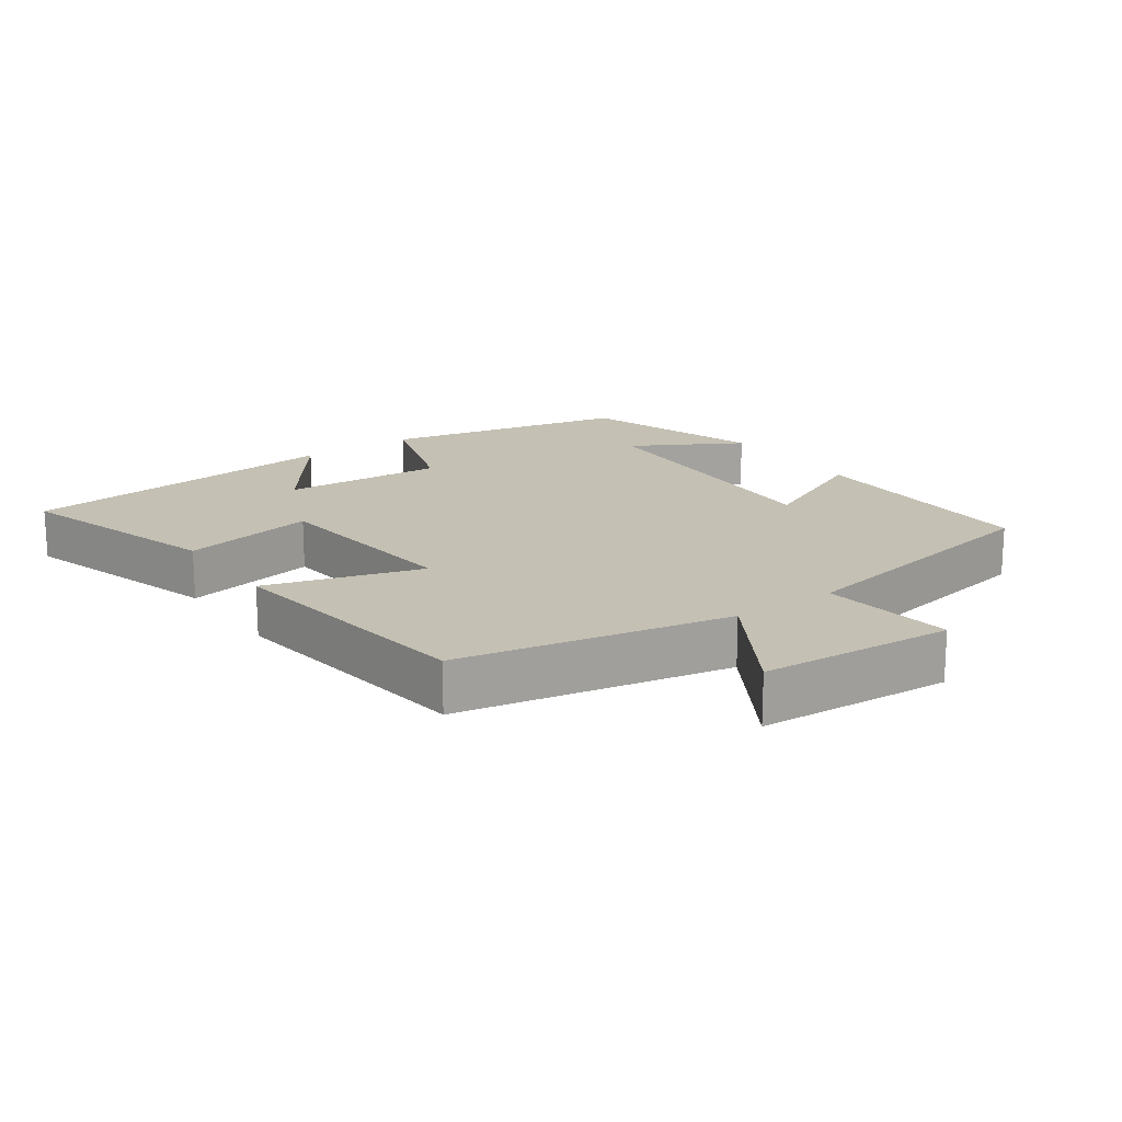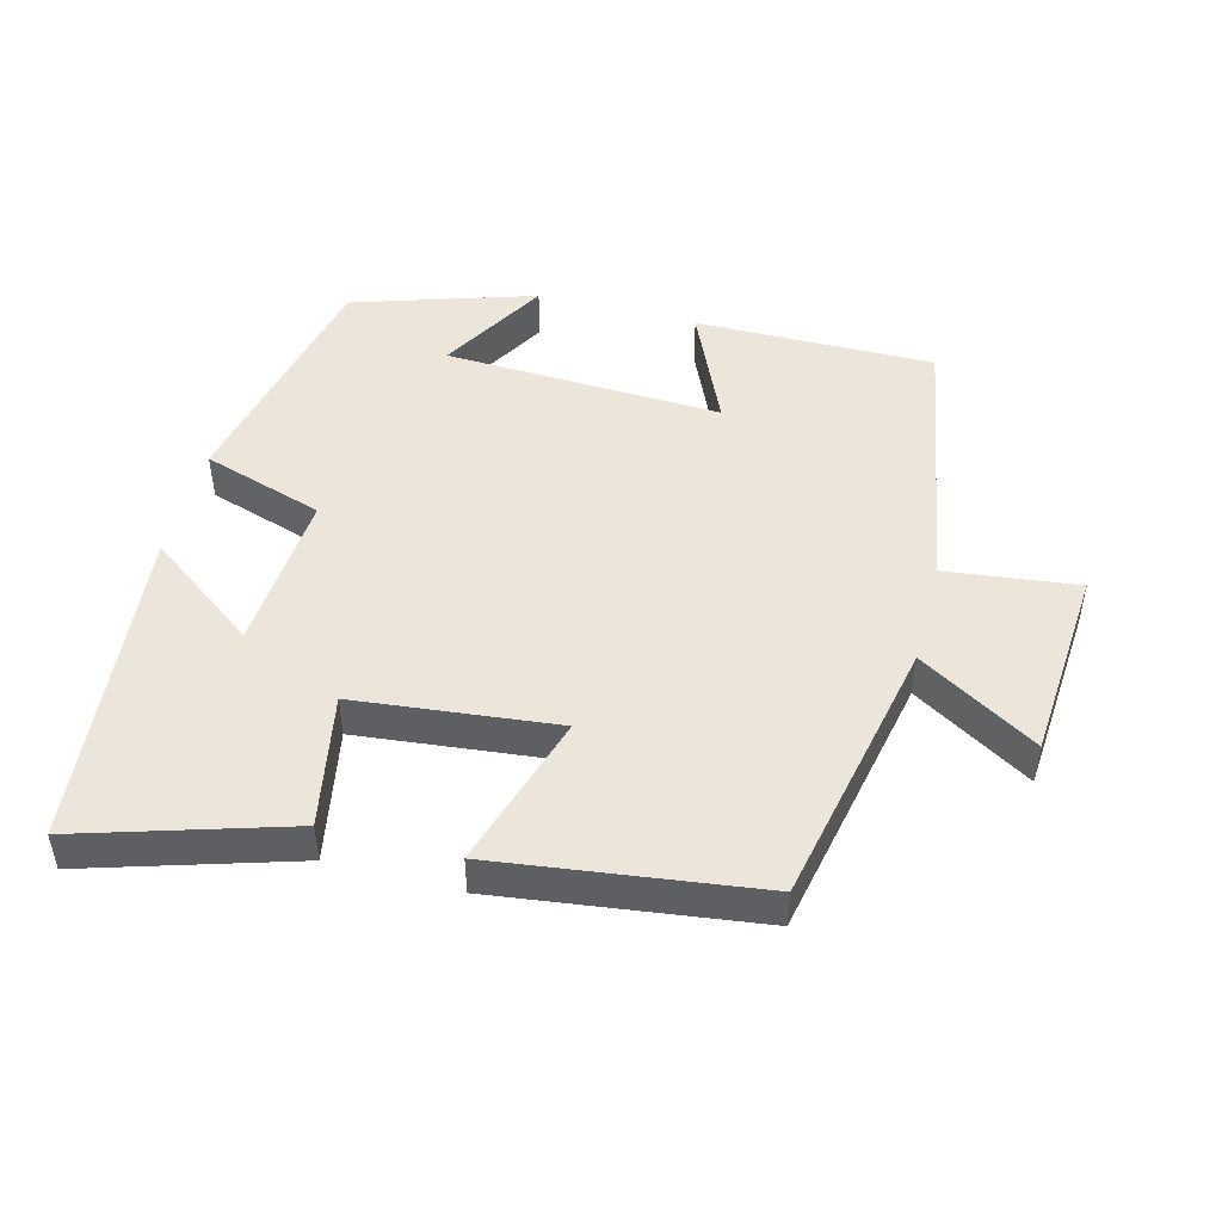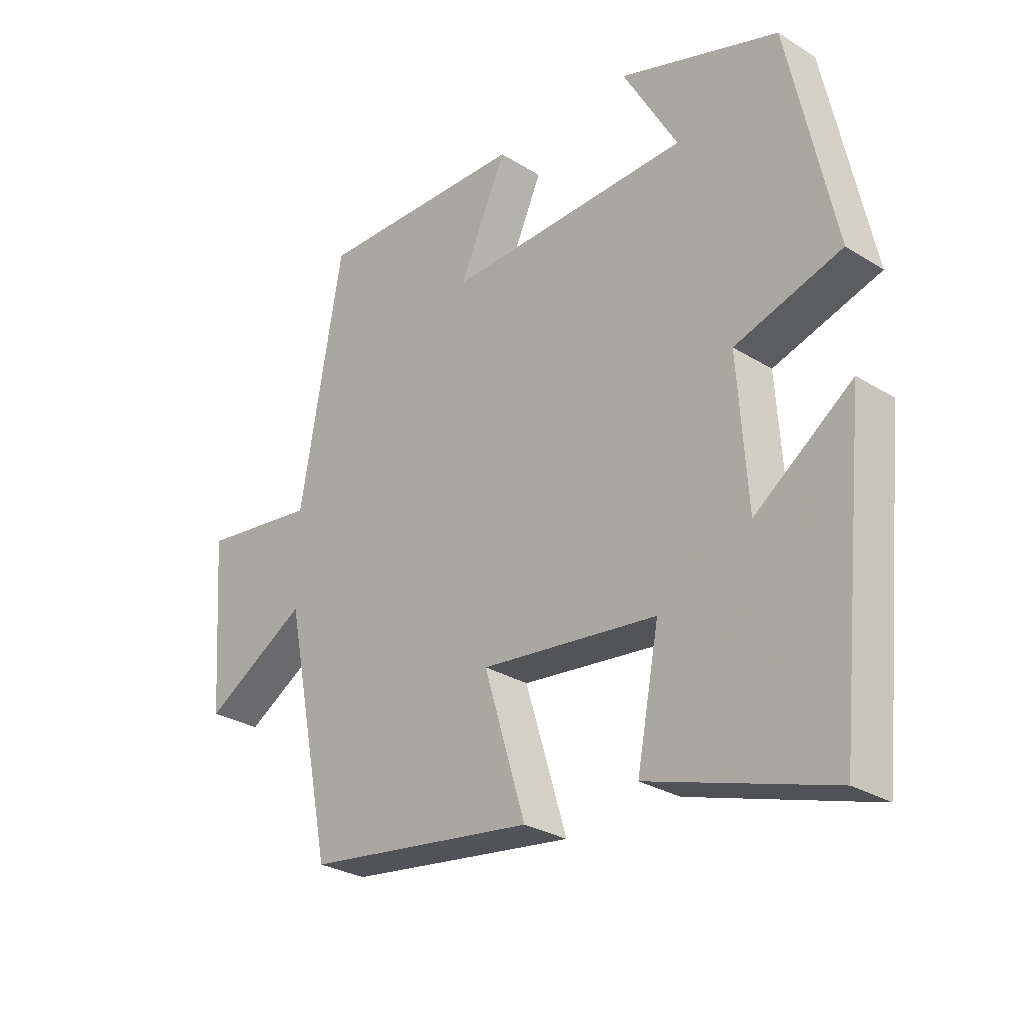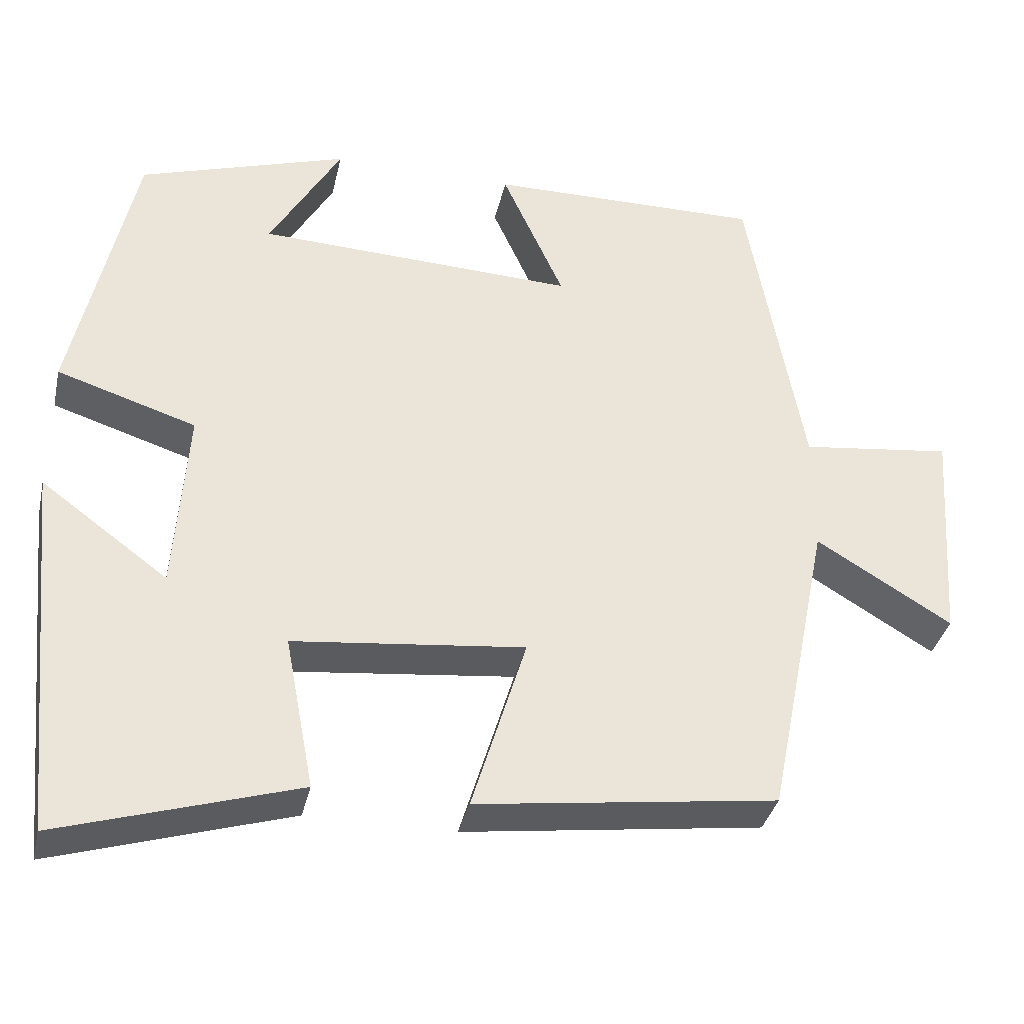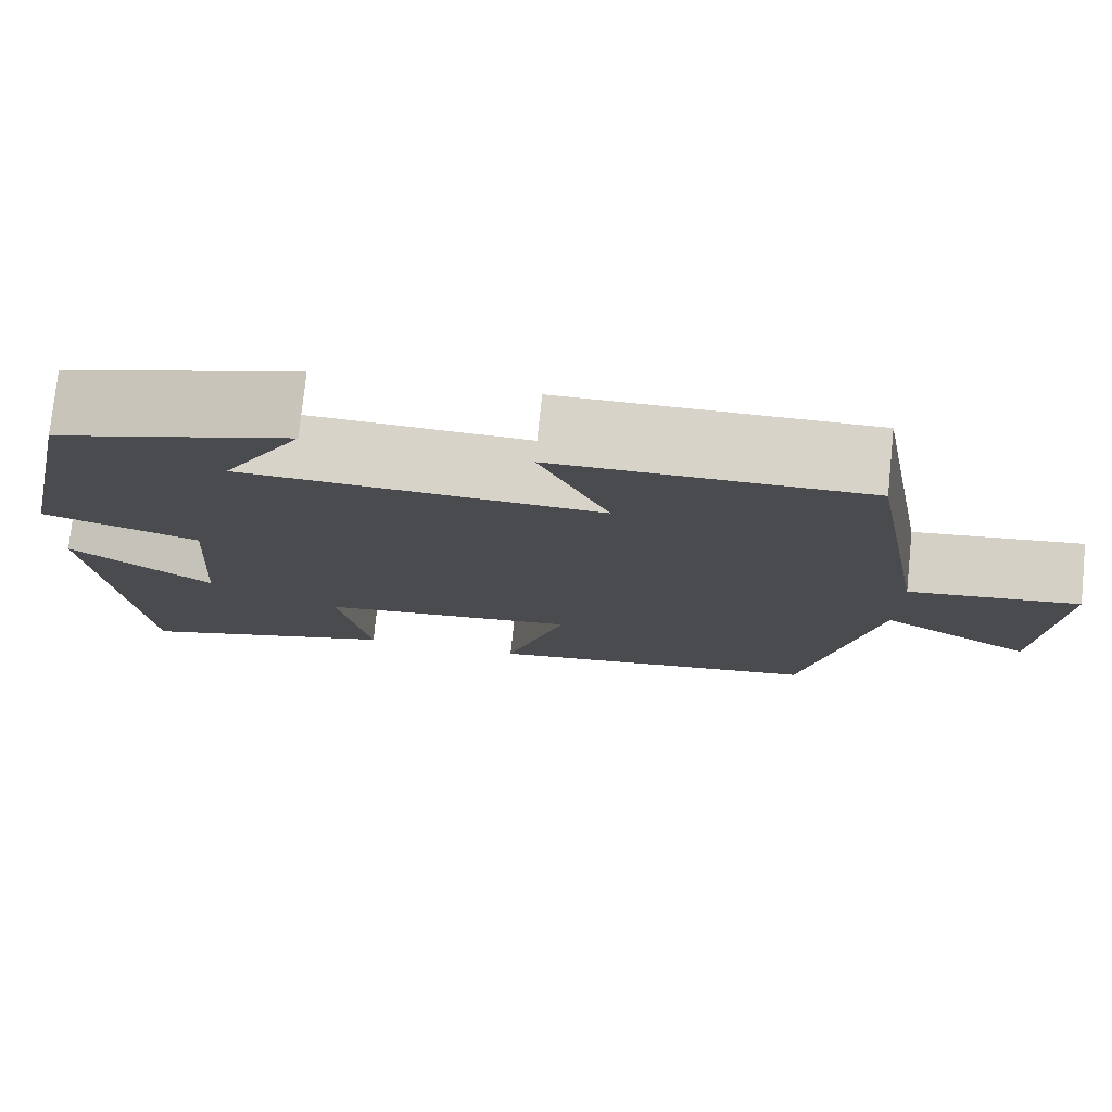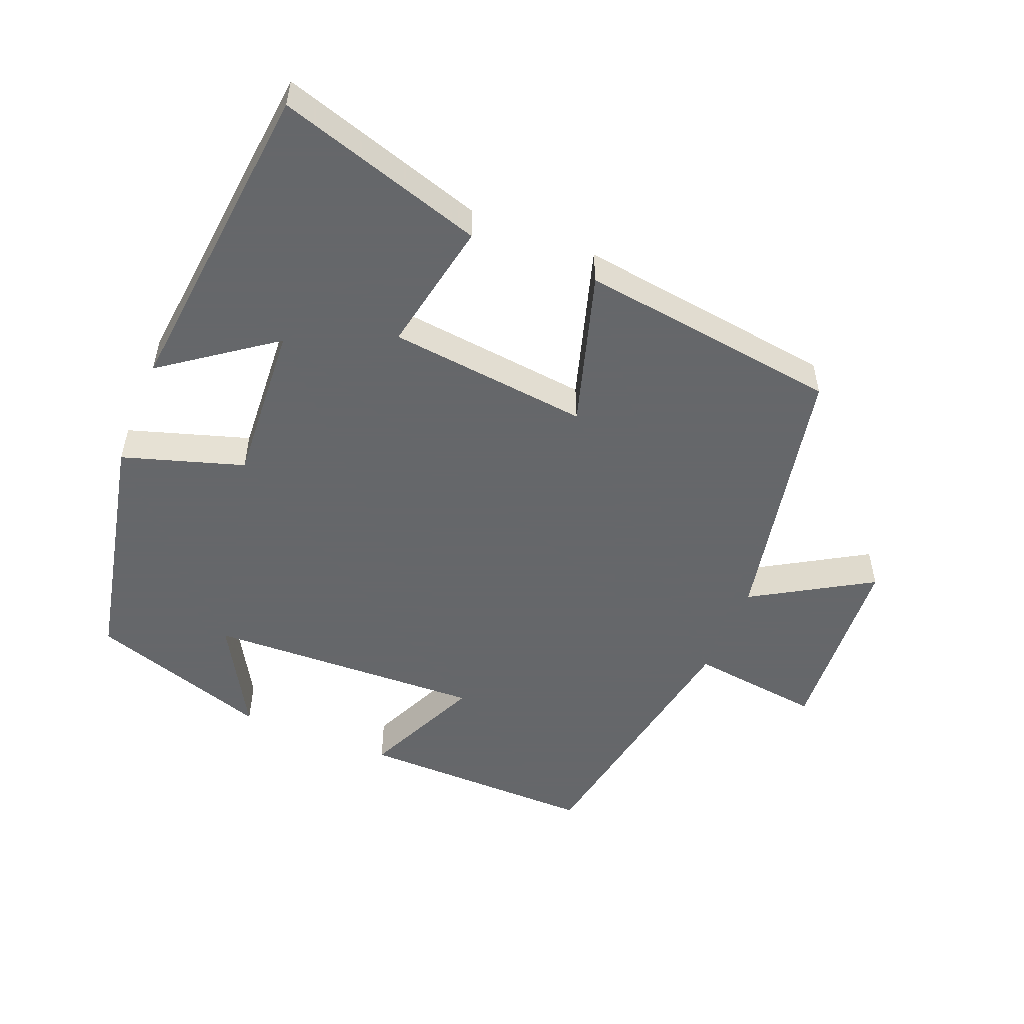
<metadata>
{"format":"obj","ext":"obj","renderer":"f3d","projection":"perspective","resolution":1024,"background":"white","views":[{"elev":18.0,"azim":-125.3,"up":"+Y"},{"elev":47.9,"azim":-165.2,"up":"+Y"},{"elev":-28.2,"azim":46.8,"up":"+Z"},{"elev":-35.8,"azim":167.4,"up":"+Z"},{"elev":76.7,"azim":-174.1,"up":"+Z"},{"elev":-52.0,"azim":157.8,"up":"+Y"}]}
</metadata>
<code>
v 0.423 0.07 0.414
v 0.5 0.07 0.056
v 0.323 0.07 0
v 0.339 0.07 -0.236
v 0.5 0.07 -0.118
v 0.452 0.07 -0.593
v 0.15 0.07 -0.5
v 0.187 0.07 -0.305
v -0.107 0.07 -0.273
v -0.038 0.07 -0.5
v -0.42 0.07 -0.449
v -0.5 0.07 -0.053
v -0.673 0.07 -0.157
v -0.693 0.07 0.127
v -0.5 0.07 0.103
v -0.429 0.07 0.504
v -0.079 0.07 0.5
v -0.158 0.07 0.325
v 0.248 0.07 0.341
v 0.157 0.07 0.5
v 0.423 0 0.414
v 0.5 0 0.056
v 0.323 0 0
v 0.339 0 -0.236
v 0.5 0 -0.118
v 0.452 0 -0.593
v 0.15 0 -0.5
v 0.187 0 -0.305
v -0.107 0 -0.273
v -0.038 0 -0.5
v -0.42 0 -0.449
v -0.5 0 -0.053
v -0.673 0 -0.157
v -0.693 0 0.127
v -0.5 0 0.103
v -0.429 0 0.504
v -0.079 0 0.5
v -0.158 0 0.325
v 0.248 0 0.341
v 0.157 0 0.5
f 19 20 1 2
f 18 19 2 3
f 15 16 17 18
f 15 18 3 4
f 12 13 14 15
f 11 12 15
f 10 11 15
f 9 10 15
f 8 9 15 4
f 7 8 4
f 4 5 6 7
f 22 21 40 39
f 23 22 39 38
f 38 37 36 35
f 24 23 38 35
f 35 34 33 32
f 35 32 31
f 35 31 30
f 35 30 29
f 24 35 29 28
f 24 28 27
f 27 26 25 24
f 1 21 22 2
f 2 22 23 3
f 3 23 24 4
f 4 24 25 5
f 5 25 26 6
f 6 26 27 7
f 7 27 28 8
f 8 28 29 9
f 9 29 30 10
f 10 30 31 11
f 11 31 32 12
f 12 32 33 13
f 13 33 34 14
f 14 34 35 15
f 15 35 36 16
f 16 36 37 17
f 17 37 38 18
f 18 38 39 19
f 19 39 40 20
f 20 40 21 1

</code>
